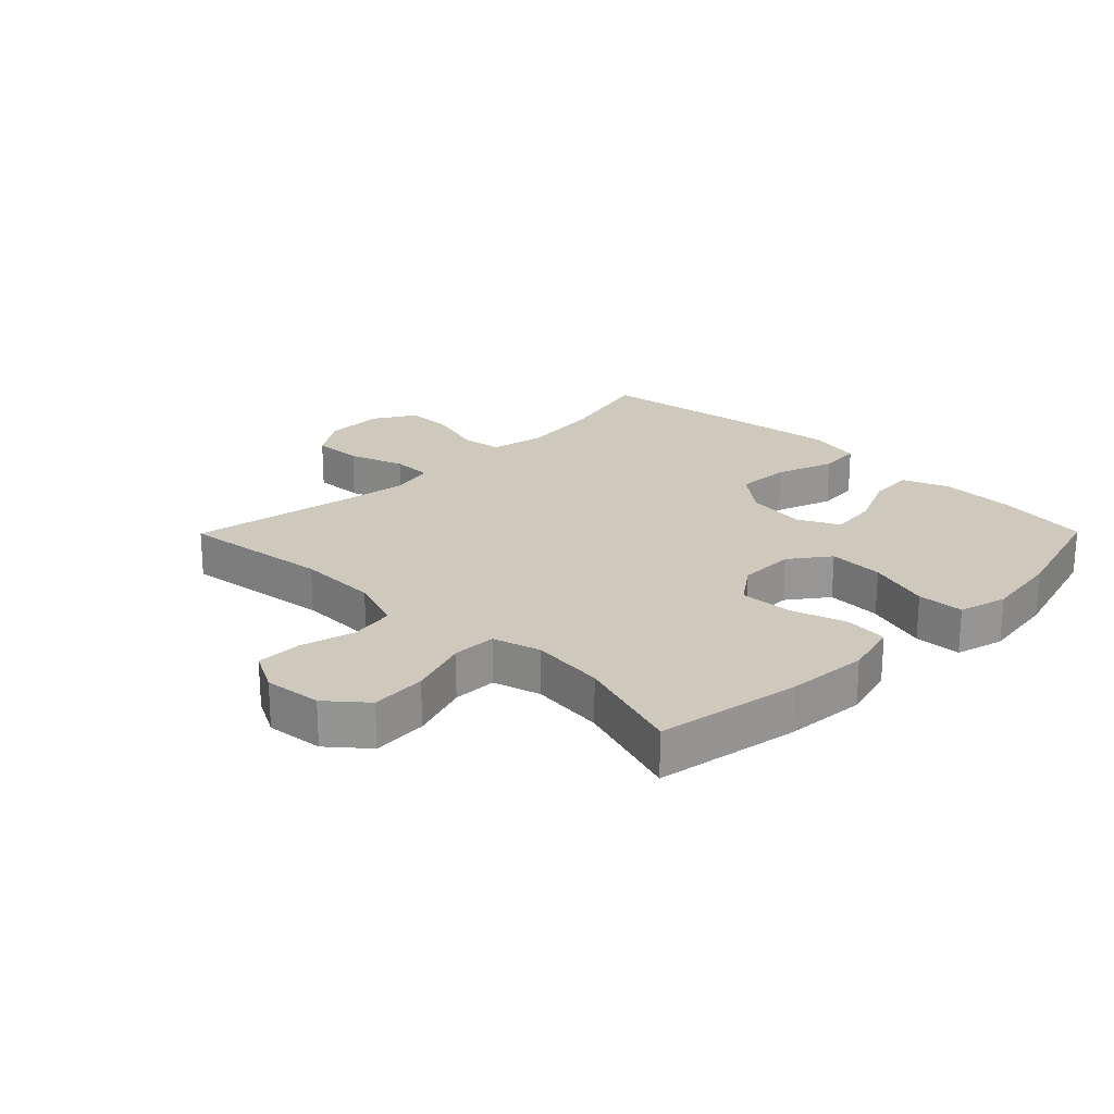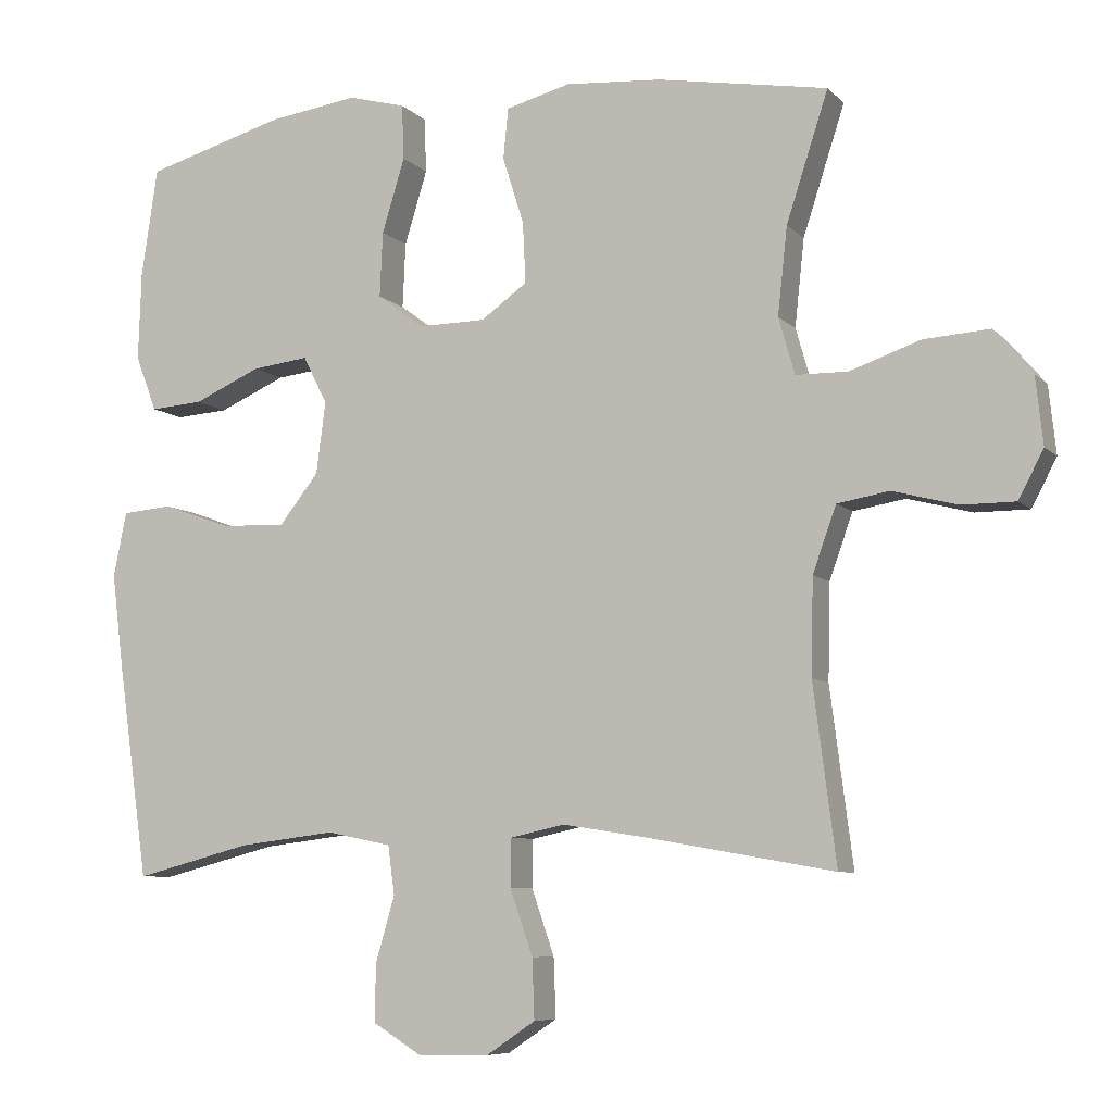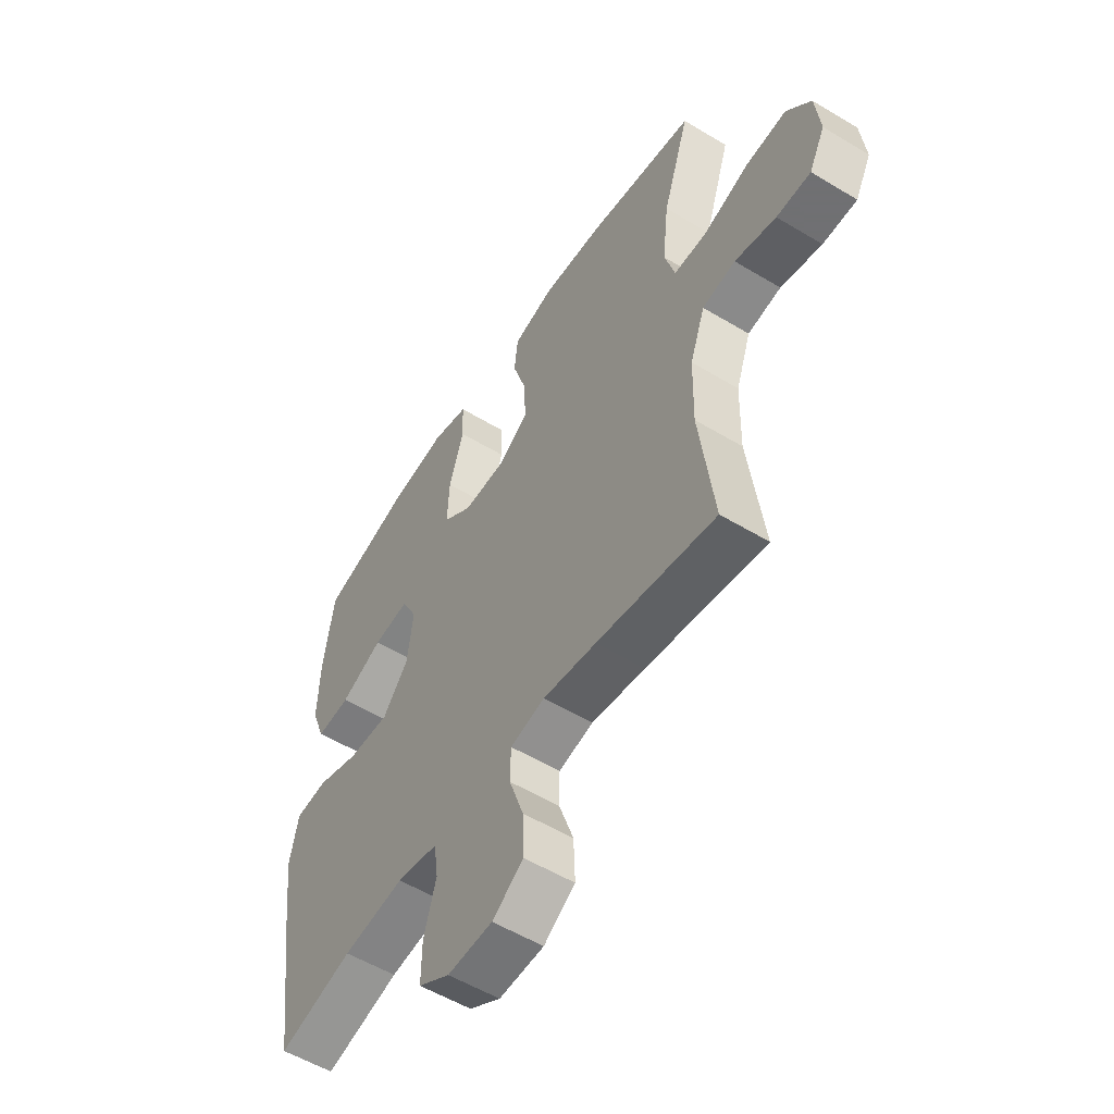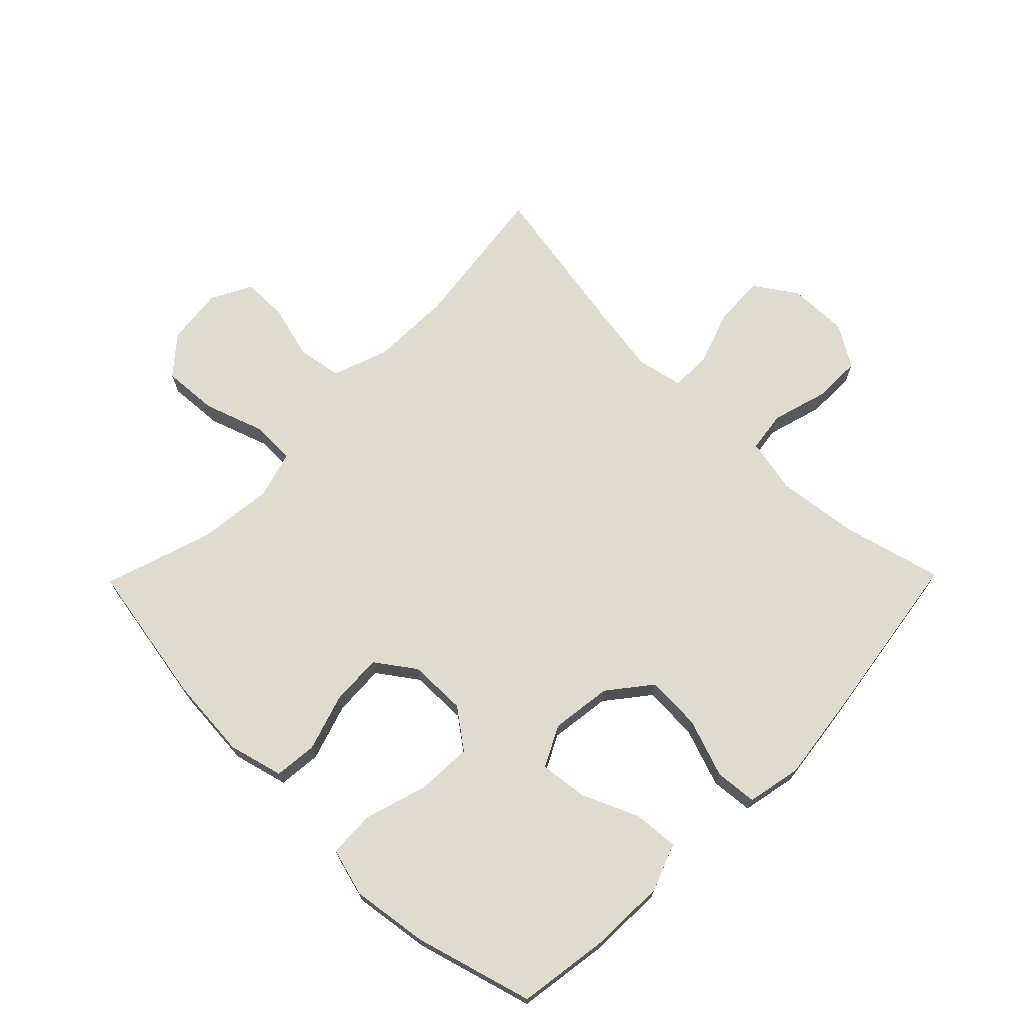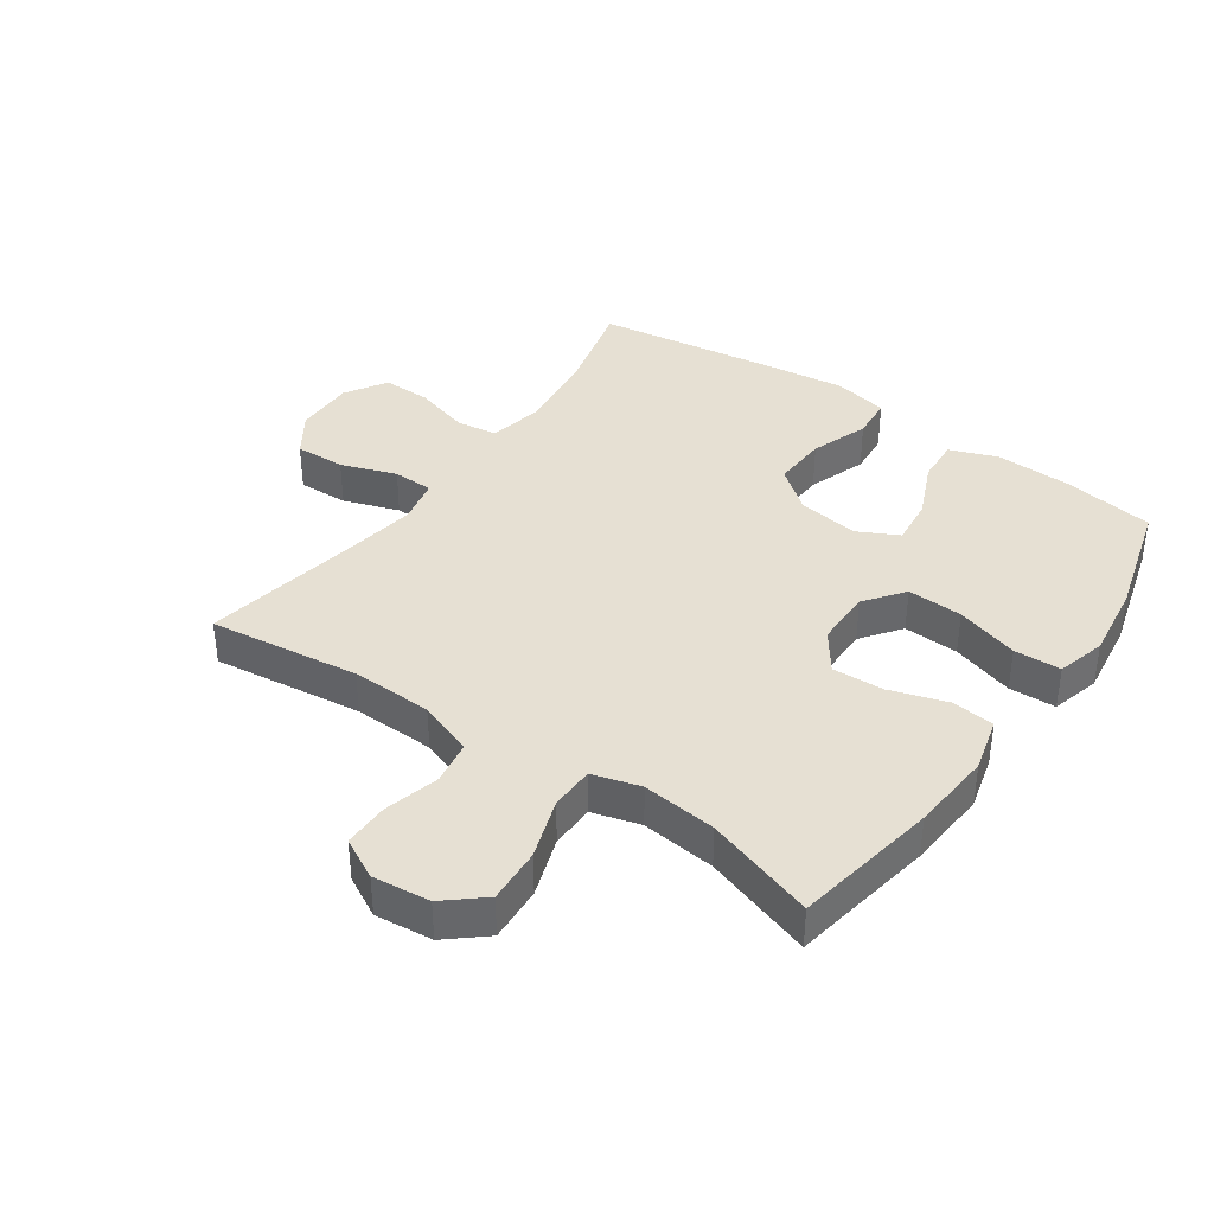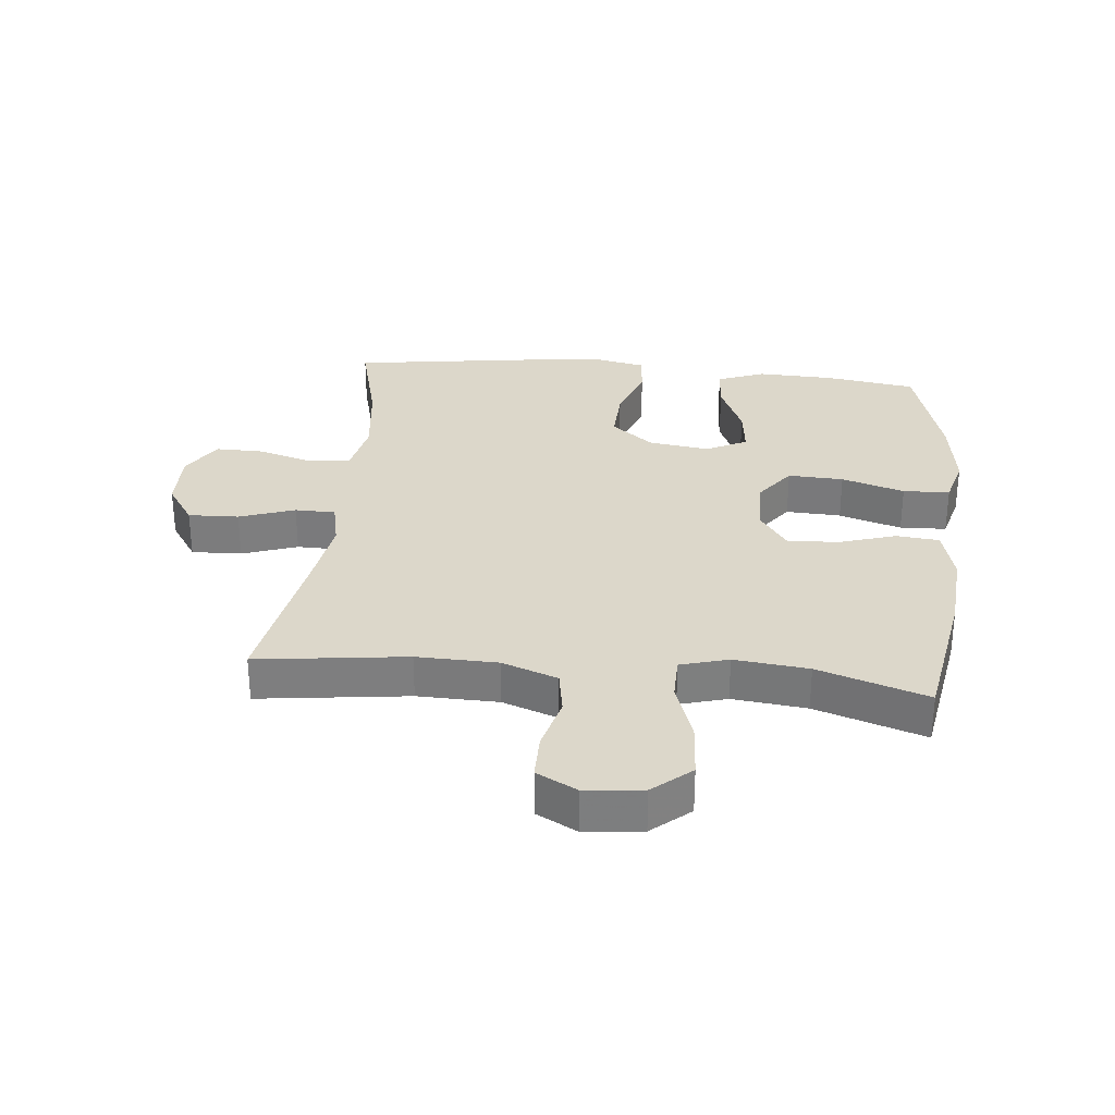
<metadata>
{"format":"obj","ext":"obj","renderer":"f3d","projection":"perspective","resolution":1024,"background":"white","views":[{"elev":22.4,"azim":-45.3,"up":"+Y"},{"elev":-7.5,"azim":-156.7,"up":"+Z"},{"elev":-55.0,"azim":-122.5,"up":"+Z"},{"elev":70.4,"azim":44.5,"up":"+Y"},{"elev":38.3,"azim":-55.0,"up":"+Y"},{"elev":30.8,"azim":-84.3,"up":"+Y"}]}
</metadata>
<code>
v 0.5 0.07 0.5
v 0.522 0.07 0.353
v 0.526 0.07 0.231
v 0.497 0.07 0.155
v 0.425 0.07 0.16
v 0.334 0.07 0.2
v 0.257 0.07 0.209
v 0.224 0.07 0.144
v 0.237 0.07 0.046
v 0.291 0.07 -0.022
v 0.379 0.07 -0.018
v 0.472 0.07 0.015
v 0.54 0.07 0.009
v 0.558 0.07 -0.079
v 0.541 0.07 -0.214
v 0.5 0.07 -0.5
v 0.341 0.07 -0.459
v 0.21 0.07 -0.443
v 0.122 0.07 -0.461
v 0.113 0.07 -0.527
v 0.139 0.07 -0.616
v 0.14 0.07 -0.694
v 0.073 0.07 -0.735
v -0.023 0.07 -0.733
v -0.09 0.07 -0.688
v -0.087 0.07 -0.607
v -0.056 0.07 -0.518
v -0.057 0.07 -0.453
v -0.131 0.07 -0.437
v -0.246 0.07 -0.455
v -0.5 0.07 -0.5
v -0.469 0.07 -0.259
v -0.472 0.07 -0.129
v -0.504 0.07 -0.04
v -0.575 0.07 -0.028
v -0.663 0.07 -0.051
v -0.736 0.07 -0.051
v -0.77 0.07 0.014
v -0.76 0.07 0.106
v -0.708 0.07 0.167
v -0.619 0.07 0.161
v -0.523 0.07 0.128
v -0.452 0.07 0.129
v -0.43 0.07 0.206
v -0.443 0.07 0.325
v -0.5 0.07 0.5
v -0.269 0.07 0.54
v -0.138 0.07 0.55
v -0.05 0.07 0.527
v -0.043 0.07 0.458
v -0.072 0.07 0.367
v -0.076 0.07 0.284
v -0.013 0.07 0.239
v 0.079 0.07 0.238
v 0.142 0.07 0.285
v 0.138 0.07 0.374
v 0.107 0.07 0.475
v 0.11 0.07 0.55
v 0.188 0.07 0.571
v 0.31 0.07 0.554
v 0.5 0 0.5
v 0.522 0 0.353
v 0.526 0 0.231
v 0.497 0 0.155
v 0.425 0 0.16
v 0.334 0 0.2
v 0.257 0 0.209
v 0.224 0 0.144
v 0.237 0 0.046
v 0.291 0 -0.022
v 0.379 0 -0.018
v 0.472 0 0.015
v 0.54 0 0.009
v 0.558 0 -0.079
v 0.541 0 -0.214
v 0.5 0 -0.5
v 0.341 0 -0.459
v 0.21 0 -0.443
v 0.122 0 -0.461
v 0.113 0 -0.527
v 0.139 0 -0.616
v 0.14 0 -0.694
v 0.073 0 -0.735
v -0.023 0 -0.733
v -0.09 0 -0.688
v -0.087 0 -0.607
v -0.056 0 -0.518
v -0.057 0 -0.453
v -0.131 0 -0.437
v -0.246 0 -0.455
v -0.5 0 -0.5
v -0.469 0 -0.259
v -0.472 0 -0.129
v -0.504 0 -0.04
v -0.575 0 -0.028
v -0.663 0 -0.051
v -0.736 0 -0.051
v -0.77 0 0.014
v -0.76 0 0.106
v -0.708 0 0.167
v -0.619 0 0.161
v -0.523 0 0.128
v -0.452 0 0.129
v -0.43 0 0.206
v -0.443 0 0.325
v -0.5 0 0.5
v -0.269 0 0.54
v -0.138 0 0.55
v -0.05 0 0.527
v -0.043 0 0.458
v -0.072 0 0.367
v -0.076 0 0.284
v -0.013 0 0.239
v 0.079 0 0.238
v 0.142 0 0.285
v 0.138 0 0.374
v 0.107 0 0.475
v 0.11 0 0.55
v 0.188 0 0.571
v 0.31 0 0.554
f 4 5 6
f 3 4 6
f 2 3 6
f 1 2 6
f 60 1 6
f 59 60 6
f 58 59 6
f 57 58 6
f 56 57 6
f 55 56 6 7
f 54 55 7 8
f 53 54 8 9
f 52 53 9 10
f 49 50 51
f 48 49 51
f 47 48 51
f 46 47 51
f 45 46 51
f 44 45 51 52
f 43 44 52 10
f 40 41 42
f 39 40 42
f 38 39 42
f 37 38 42
f 36 37 42
f 35 36 42
f 42 43 10
f 35 42 10
f 34 35 10
f 30 31 32
f 29 30 32 33
f 33 34 10
f 29 33 10
f 28 29 10
f 25 26 27
f 24 25 27
f 23 24 27
f 22 23 27
f 21 22 27
f 20 21 27
f 19 20 27 28
f 15 16 17
f 14 15 17
f 13 14 17
f 12 13 17
f 11 12 17
f 11 17 18
f 18 19 28
f 11 18 28
f 10 11 28
f 66 65 64
f 66 64 63
f 66 63 62
f 66 62 61
f 66 61 120
f 66 120 119
f 66 119 118
f 66 118 117
f 66 117 116
f 67 66 116 115
f 68 67 115 114
f 69 68 114 113
f 70 69 113 112
f 111 110 109
f 111 109 108
f 111 108 107
f 111 107 106
f 111 106 105
f 112 111 105 104
f 70 112 104 103
f 102 101 100
f 102 100 99
f 102 99 98
f 102 98 97
f 102 97 96
f 102 96 95
f 70 103 102
f 70 102 95
f 70 95 94
f 92 91 90
f 93 92 90 89
f 70 94 93
f 70 93 89
f 70 89 88
f 87 86 85
f 87 85 84
f 87 84 83
f 87 83 82
f 87 82 81
f 87 81 80
f 88 87 80 79
f 77 76 75
f 77 75 74
f 77 74 73
f 77 73 72
f 77 72 71
f 78 77 71
f 88 79 78
f 88 78 71
f 88 71 70
f 1 61 62 2
f 2 62 63 3
f 3 63 64 4
f 4 64 65 5
f 5 65 66 6
f 6 66 67 7
f 7 67 68 8
f 8 68 69 9
f 9 69 70 10
f 10 70 71 11
f 11 71 72 12
f 12 72 73 13
f 13 73 74 14
f 14 74 75 15
f 15 75 76 16
f 16 76 77 17
f 17 77 78 18
f 18 78 79 19
f 19 79 80 20
f 20 80 81 21
f 21 81 82 22
f 22 82 83 23
f 23 83 84 24
f 24 84 85 25
f 25 85 86 26
f 26 86 87 27
f 27 87 88 28
f 28 88 89 29
f 29 89 90 30
f 30 90 91 31
f 31 91 92 32
f 32 92 93 33
f 33 93 94 34
f 34 94 95 35
f 35 95 96 36
f 36 96 97 37
f 37 97 98 38
f 38 98 99 39
f 39 99 100 40
f 40 100 101 41
f 41 101 102 42
f 42 102 103 43
f 43 103 104 44
f 44 104 105 45
f 45 105 106 46
f 46 106 107 47
f 47 107 108 48
f 48 108 109 49
f 49 109 110 50
f 50 110 111 51
f 51 111 112 52
f 52 112 113 53
f 53 113 114 54
f 54 114 115 55
f 55 115 116 56
f 56 116 117 57
f 57 117 118 58
f 58 118 119 59
f 59 119 120 60
f 60 120 61 1

</code>
